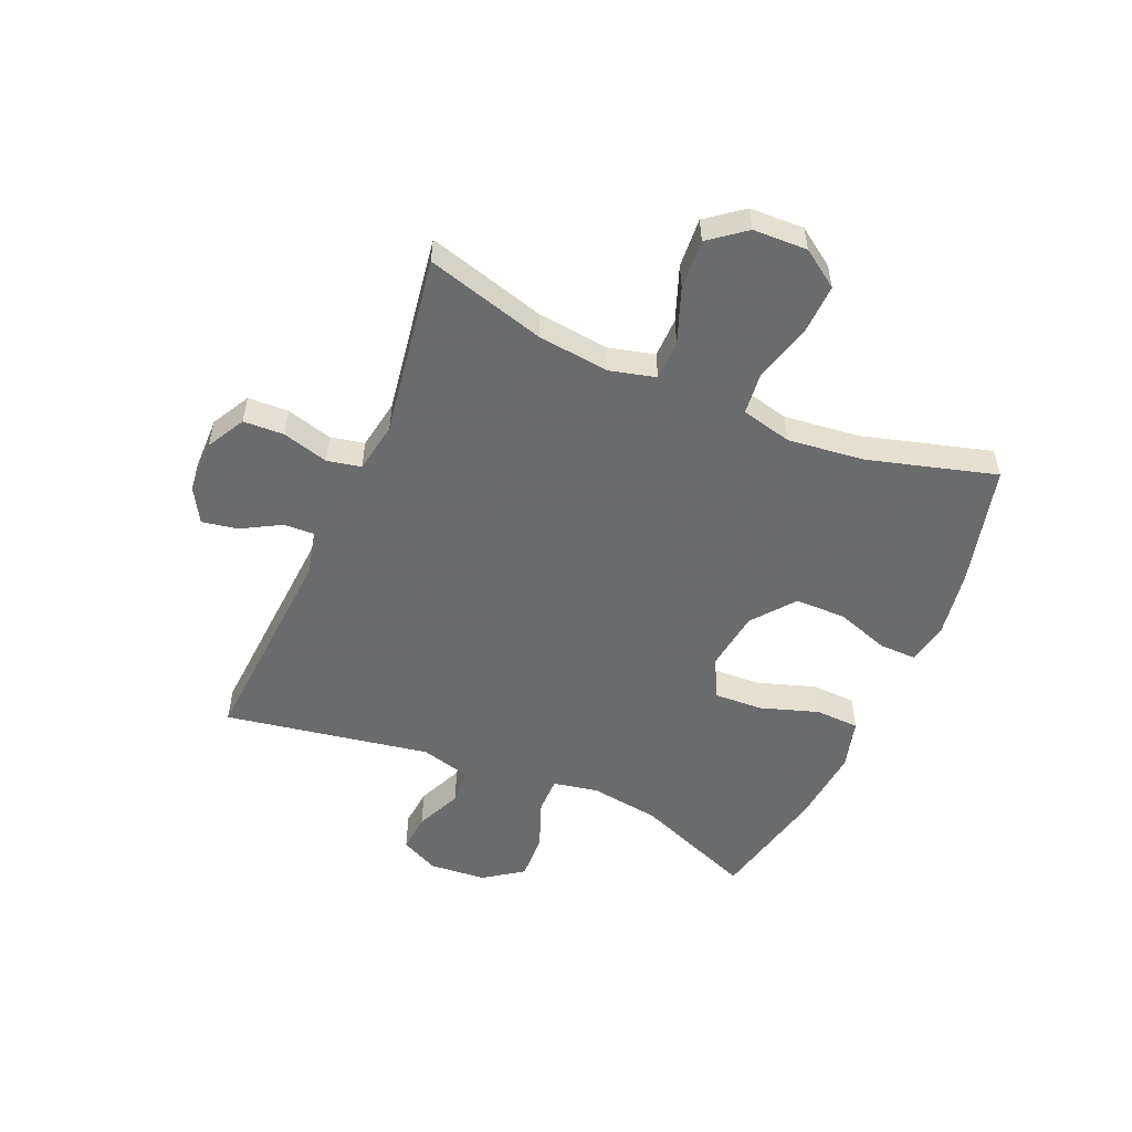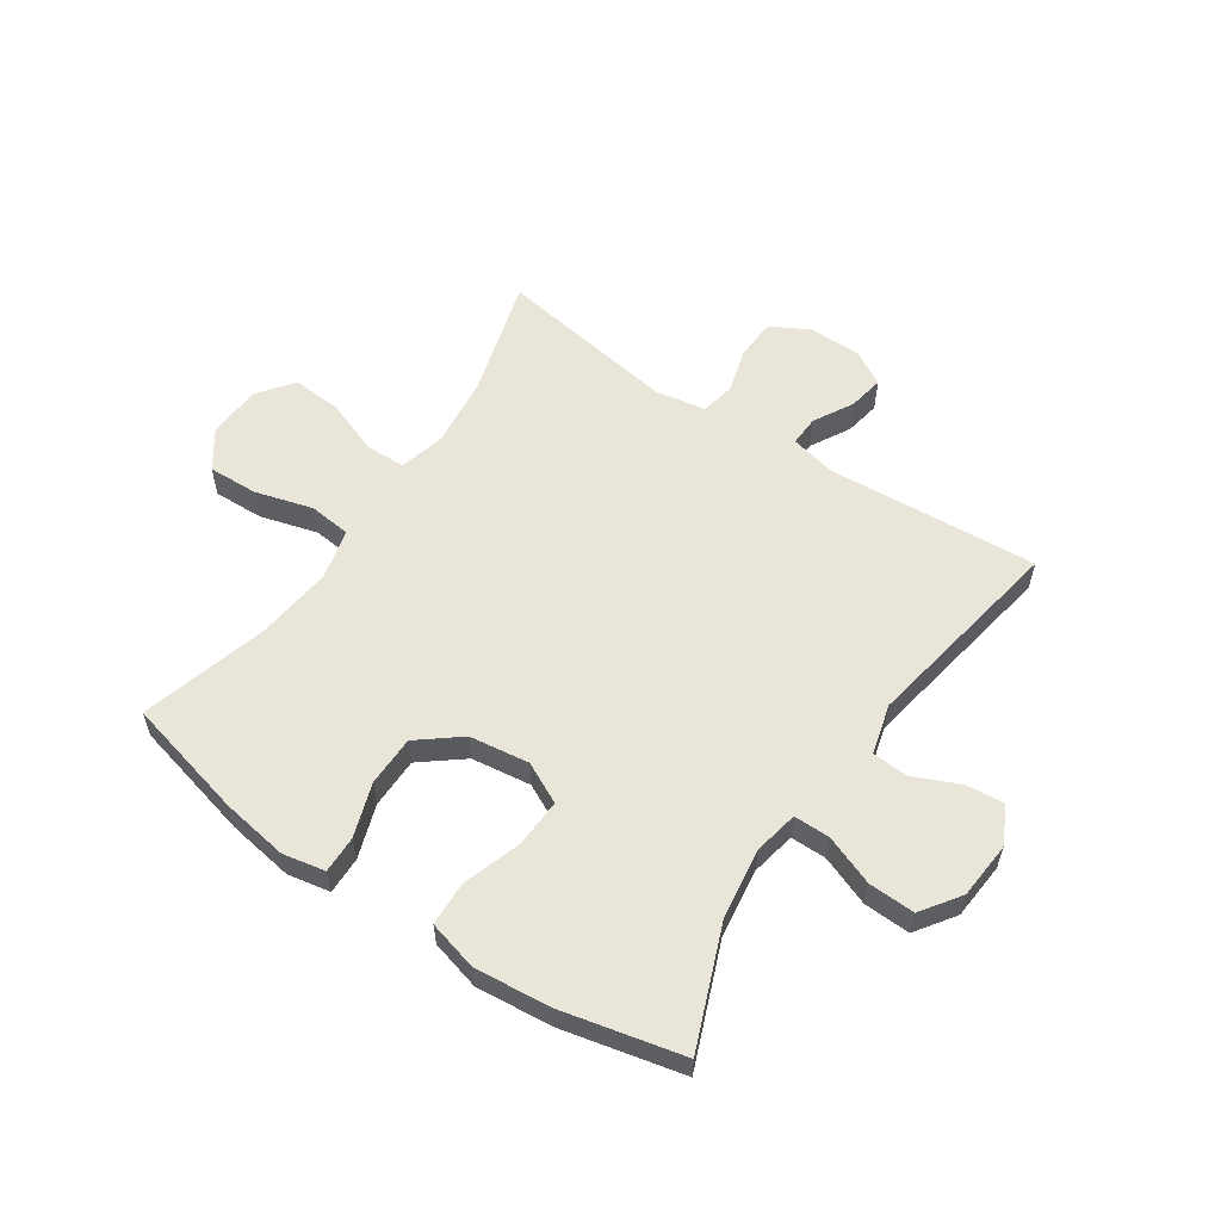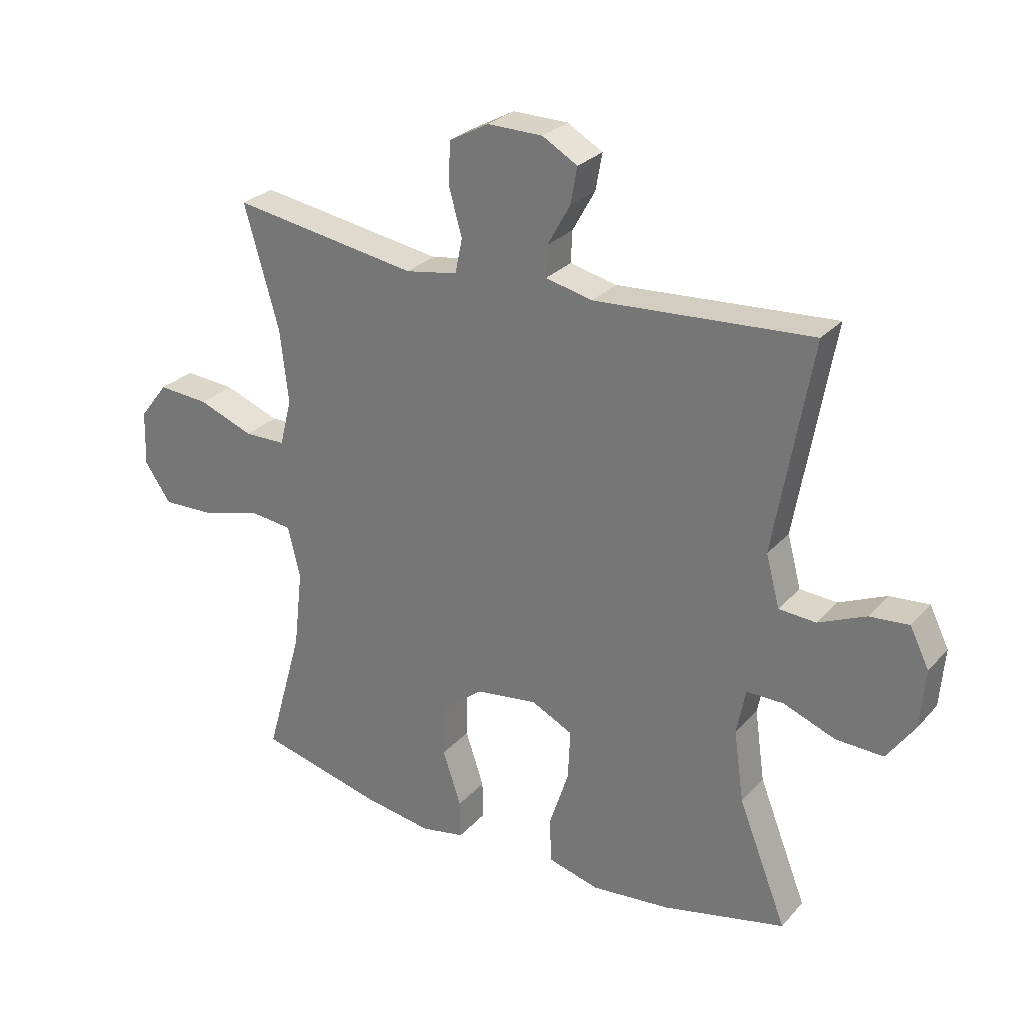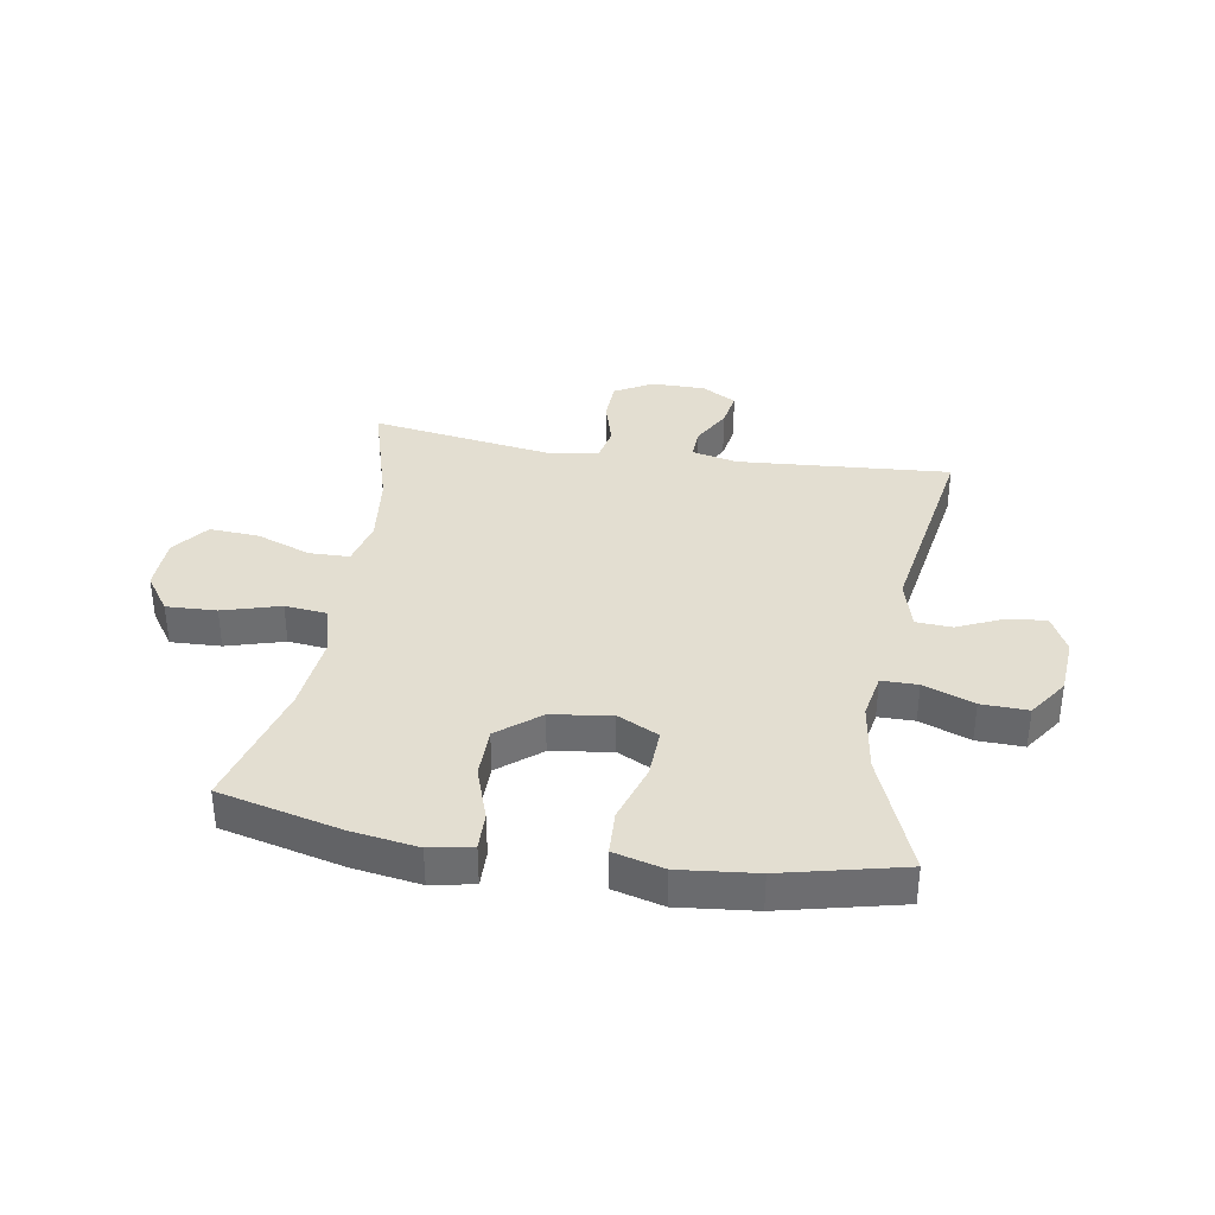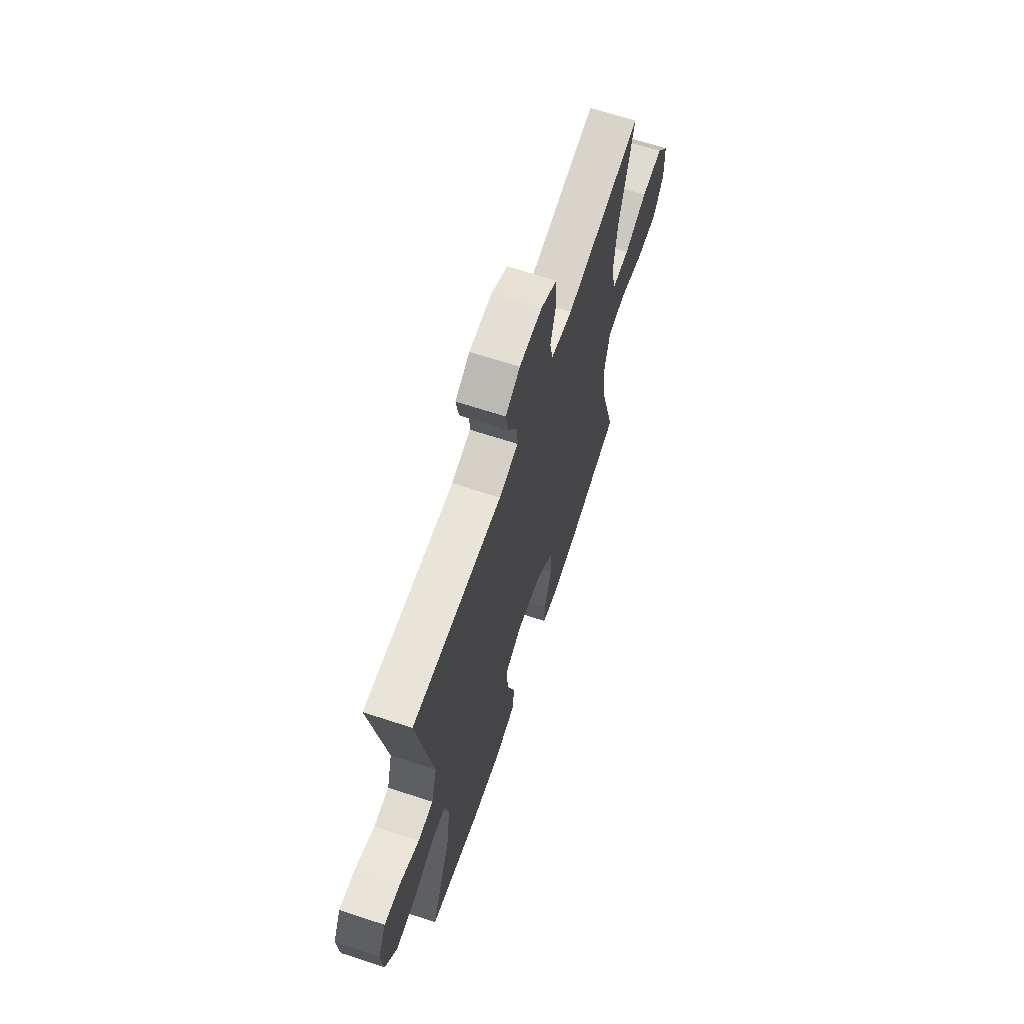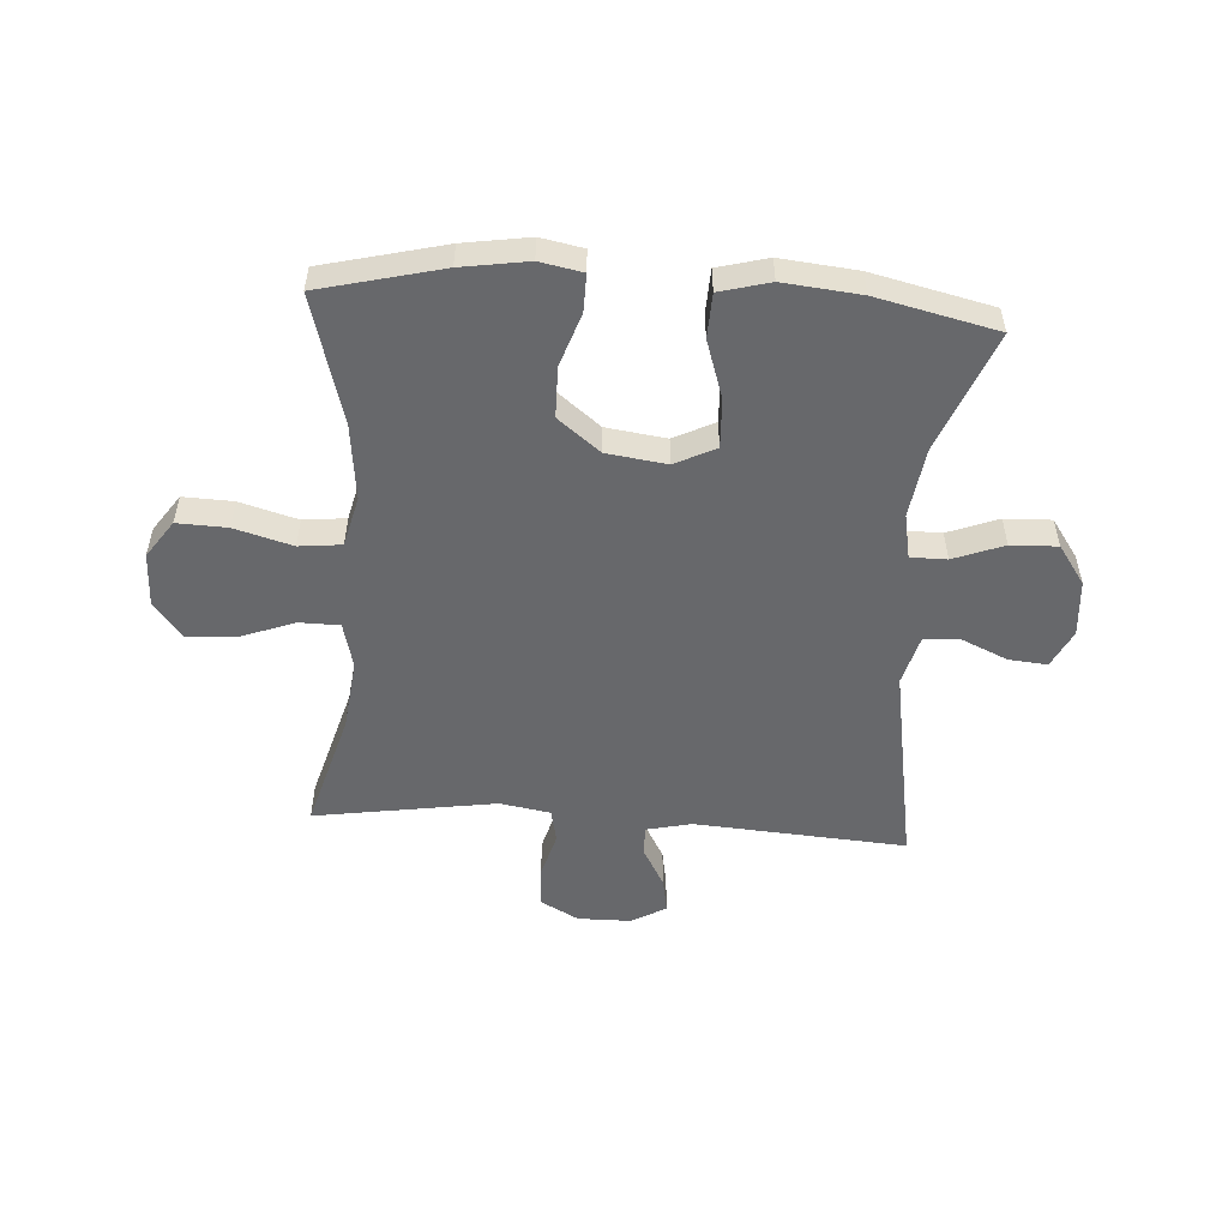
<metadata>
{"format":"obj","ext":"obj","renderer":"f3d","projection":"perspective","resolution":1024,"background":"white","views":[{"elev":-53.2,"azim":66.7,"up":"+Y"},{"elev":57.7,"azim":-146.1,"up":"+Y"},{"elev":27.5,"azim":-147.6,"up":"+Z"},{"elev":36.2,"azim":-170.9,"up":"+Y"},{"elev":65.6,"azim":-71.7,"up":"+Z"},{"elev":-52.5,"azim":176.1,"up":"+Y"}]}
</metadata>
<code>
v 0.5 0.07 0.5
v 0.442 0.07 0.296
v 0.428 0.07 0.173
v 0.448 0.07 0.094
v 0.517 0.07 0.093
v 0.61 0.07 0.128
v 0.695 0.07 0.134
v 0.743 0.07 0.072
v 0.746 0.07 -0.021
v 0.702 0.07 -0.085
v 0.616 0.07 -0.082
v 0.517 0.07 -0.054
v 0.444 0.07 -0.062
v 0.423 0.07 -0.149
v 0.438 0.07 -0.28
v 0.5 0.07 -0.5
v 0.291 0.07 -0.552
v 0.177 0.07 -0.57
v 0.104 0.07 -0.556
v 0.105 0.07 -0.492
v 0.136 0.07 -0.4
v 0.135 0.07 -0.313
v 0.063 0.07 -0.256
v -0.04 0.07 -0.242
v -0.11 0.07 -0.277
v -0.106 0.07 -0.361
v -0.073 0.07 -0.461
v -0.076 0.07 -0.537
v -0.162 0.07 -0.56
v -0.294 0.07 -0.547
v -0.5 0.07 -0.5
v -0.419 0.07 -0.294
v -0.402 0.07 -0.174
v -0.417 0.07 -0.097
v -0.479 0.07 -0.097
v -0.565 0.07 -0.13
v -0.645 0.07 -0.133
v -0.692 0.07 -0.066
v -0.7 0.07 0.032
v -0.668 0.07 0.097
v -0.602 0.07 0.091
v -0.523 0.07 0.056
v -0.461 0.07 0.06
v -0.438 0.07 0.146
v -0.5 0.07 0.5
v -0.136 0.07 0.475
v -0.058 0.07 0.493
v -0.06 0.07 0.545
v -0.098 0.07 0.613
v -0.109 0.07 0.674
v -0.05 0.07 0.708
v 0.042 0.07 0.709
v 0.108 0.07 0.673
v 0.111 0.07 0.603
v 0.089 0.07 0.524
v 0.101 0.07 0.466
v 0.188 0.07 0.451
v 0.5 0 0.5
v 0.442 0 0.296
v 0.428 0 0.173
v 0.448 0 0.094
v 0.517 0 0.093
v 0.61 0 0.128
v 0.695 0 0.134
v 0.743 0 0.072
v 0.746 0 -0.021
v 0.702 0 -0.085
v 0.616 0 -0.082
v 0.517 0 -0.054
v 0.444 0 -0.062
v 0.423 0 -0.149
v 0.438 0 -0.28
v 0.5 0 -0.5
v 0.291 0 -0.552
v 0.177 0 -0.57
v 0.104 0 -0.556
v 0.105 0 -0.492
v 0.136 0 -0.4
v 0.135 0 -0.313
v 0.063 0 -0.256
v -0.04 0 -0.242
v -0.11 0 -0.277
v -0.106 0 -0.361
v -0.073 0 -0.461
v -0.076 0 -0.537
v -0.162 0 -0.56
v -0.294 0 -0.547
v -0.5 0 -0.5
v -0.419 0 -0.294
v -0.402 0 -0.174
v -0.417 0 -0.097
v -0.479 0 -0.097
v -0.565 0 -0.13
v -0.645 0 -0.133
v -0.692 0 -0.066
v -0.7 0 0.032
v -0.668 0 0.097
v -0.602 0 0.091
v -0.523 0 0.056
v -0.461 0 0.06
v -0.438 0 0.146
v -0.5 0 0.5
v -0.136 0 0.475
v -0.058 0 0.493
v -0.06 0 0.545
v -0.098 0 0.613
v -0.109 0 0.674
v -0.05 0 0.708
v 0.042 0 0.709
v 0.108 0 0.673
v 0.111 0 0.603
v 0.089 0 0.524
v 0.101 0 0.466
v 0.188 0 0.451
f 52 53 54 55
f 52 55 56
f 51 52 56
f 48 49 50 51
f 47 48 51 56
f 46 47 56 57
f 44 45 46 57
f 39 40 41 42
f 39 42 43
f 38 39 43
f 35 36 37 38
f 34 35 38 43
f 29 30 31 32
f 29 32 33
f 26 27 28 29
f 25 26 29 33
f 24 25 33 34
f 18 19 20 21
f 18 21 22
f 15 16 17 18
f 14 15 18 22
f 13 14 22 23
f 9 10 11 12
f 9 12 13
f 8 9 13
f 5 6 7 8
f 4 5 8 13
f 3 4 13 23
f 44 57 1 2
f 24 34 43 44
f 23 24 44
f 2 3 23 44
f 112 111 110 109
f 113 112 109
f 113 109 108
f 108 107 106 105
f 113 108 105 104
f 114 113 104 103
f 114 103 102 101
f 99 98 97 96
f 100 99 96
f 100 96 95
f 95 94 93 92
f 100 95 92 91
f 89 88 87 86
f 90 89 86
f 86 85 84 83
f 90 86 83 82
f 91 90 82 81
f 78 77 76 75
f 79 78 75
f 75 74 73 72
f 79 75 72 71
f 80 79 71 70
f 69 68 67 66
f 70 69 66
f 70 66 65
f 65 64 63 62
f 70 65 62 61
f 80 70 61 60
f 59 58 114 101
f 101 100 91 81
f 101 81 80
f 101 80 60 59
f 1 58 59 2
f 2 59 60 3
f 3 60 61 4
f 4 61 62 5
f 5 62 63 6
f 6 63 64 7
f 7 64 65 8
f 8 65 66 9
f 9 66 67 10
f 10 67 68 11
f 11 68 69 12
f 12 69 70 13
f 13 70 71 14
f 14 71 72 15
f 15 72 73 16
f 16 73 74 17
f 17 74 75 18
f 18 75 76 19
f 19 76 77 20
f 20 77 78 21
f 21 78 79 22
f 22 79 80 23
f 23 80 81 24
f 24 81 82 25
f 25 82 83 26
f 26 83 84 27
f 27 84 85 28
f 28 85 86 29
f 29 86 87 30
f 30 87 88 31
f 31 88 89 32
f 32 89 90 33
f 33 90 91 34
f 34 91 92 35
f 35 92 93 36
f 36 93 94 37
f 37 94 95 38
f 38 95 96 39
f 39 96 97 40
f 40 97 98 41
f 41 98 99 42
f 42 99 100 43
f 43 100 101 44
f 44 101 102 45
f 45 102 103 46
f 46 103 104 47
f 47 104 105 48
f 48 105 106 49
f 49 106 107 50
f 50 107 108 51
f 51 108 109 52
f 52 109 110 53
f 53 110 111 54
f 54 111 112 55
f 55 112 113 56
f 56 113 114 57
f 57 114 58 1

</code>
